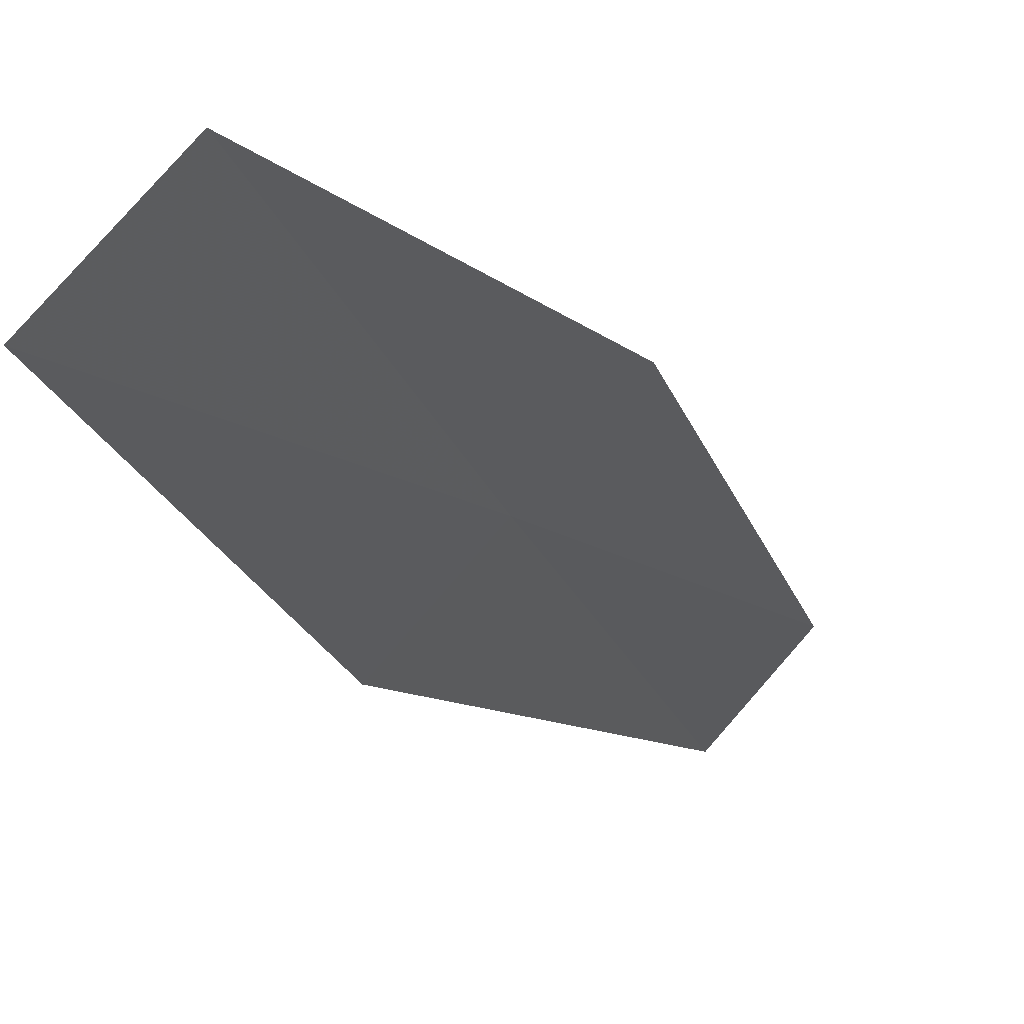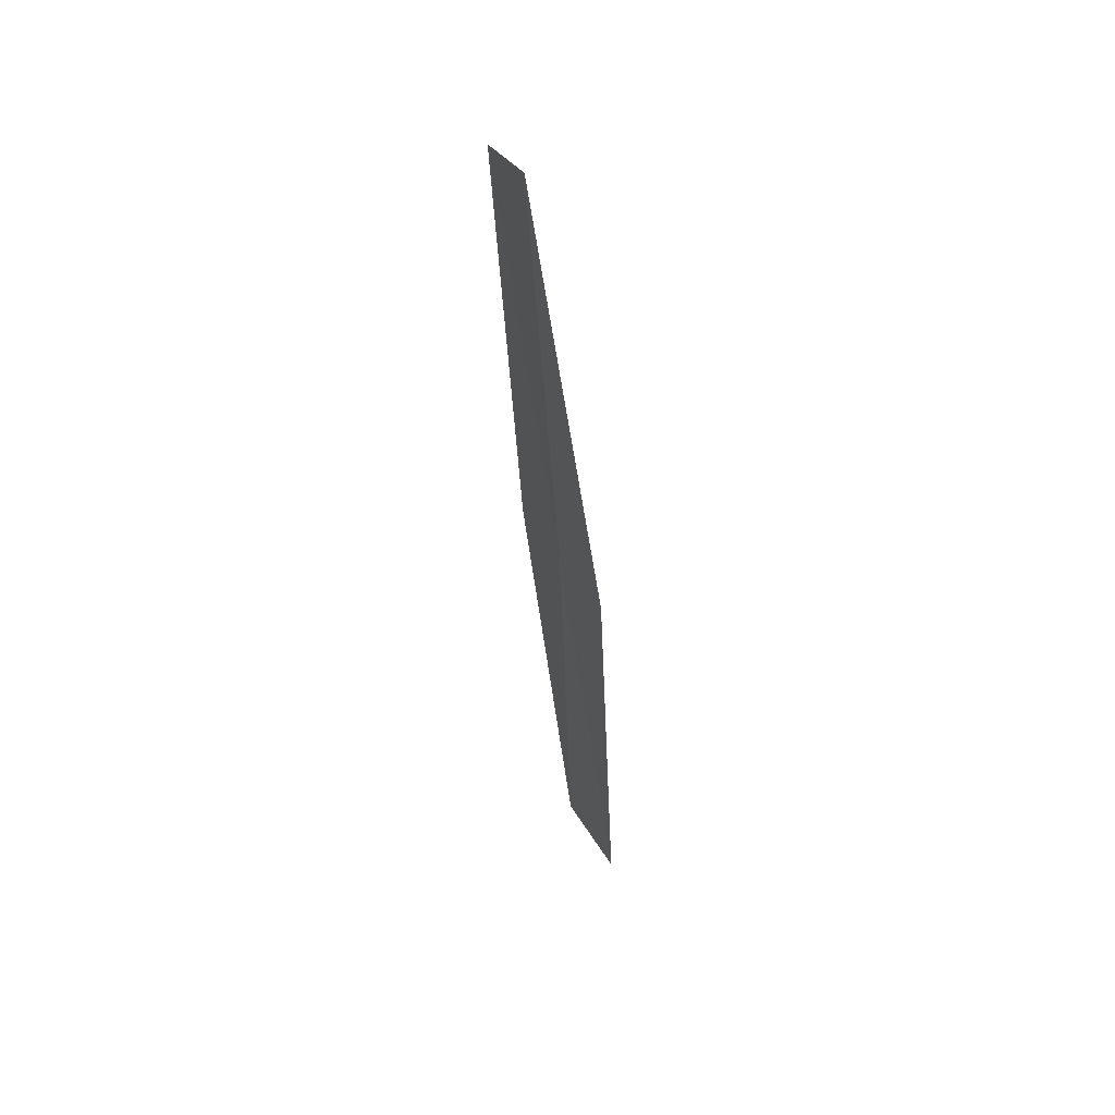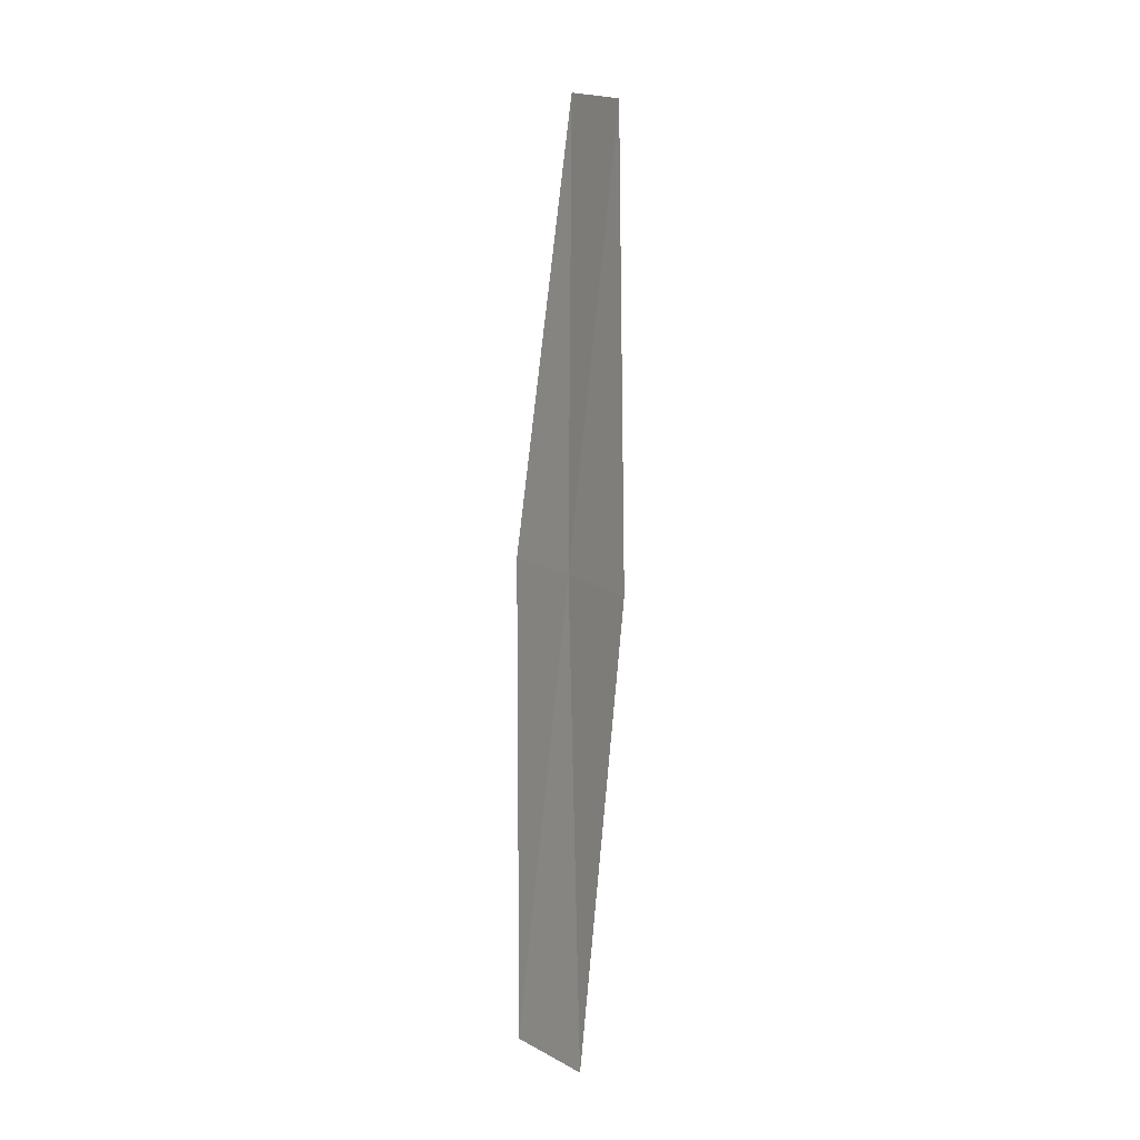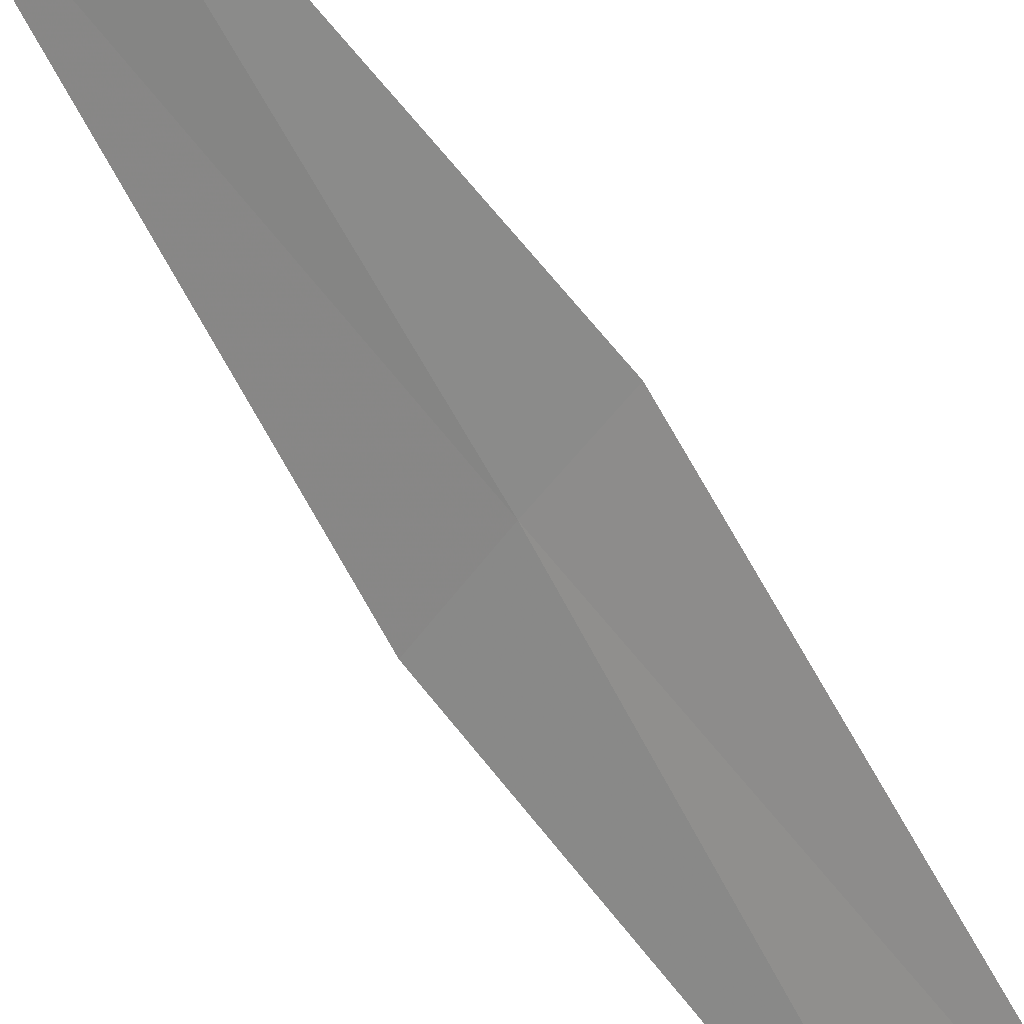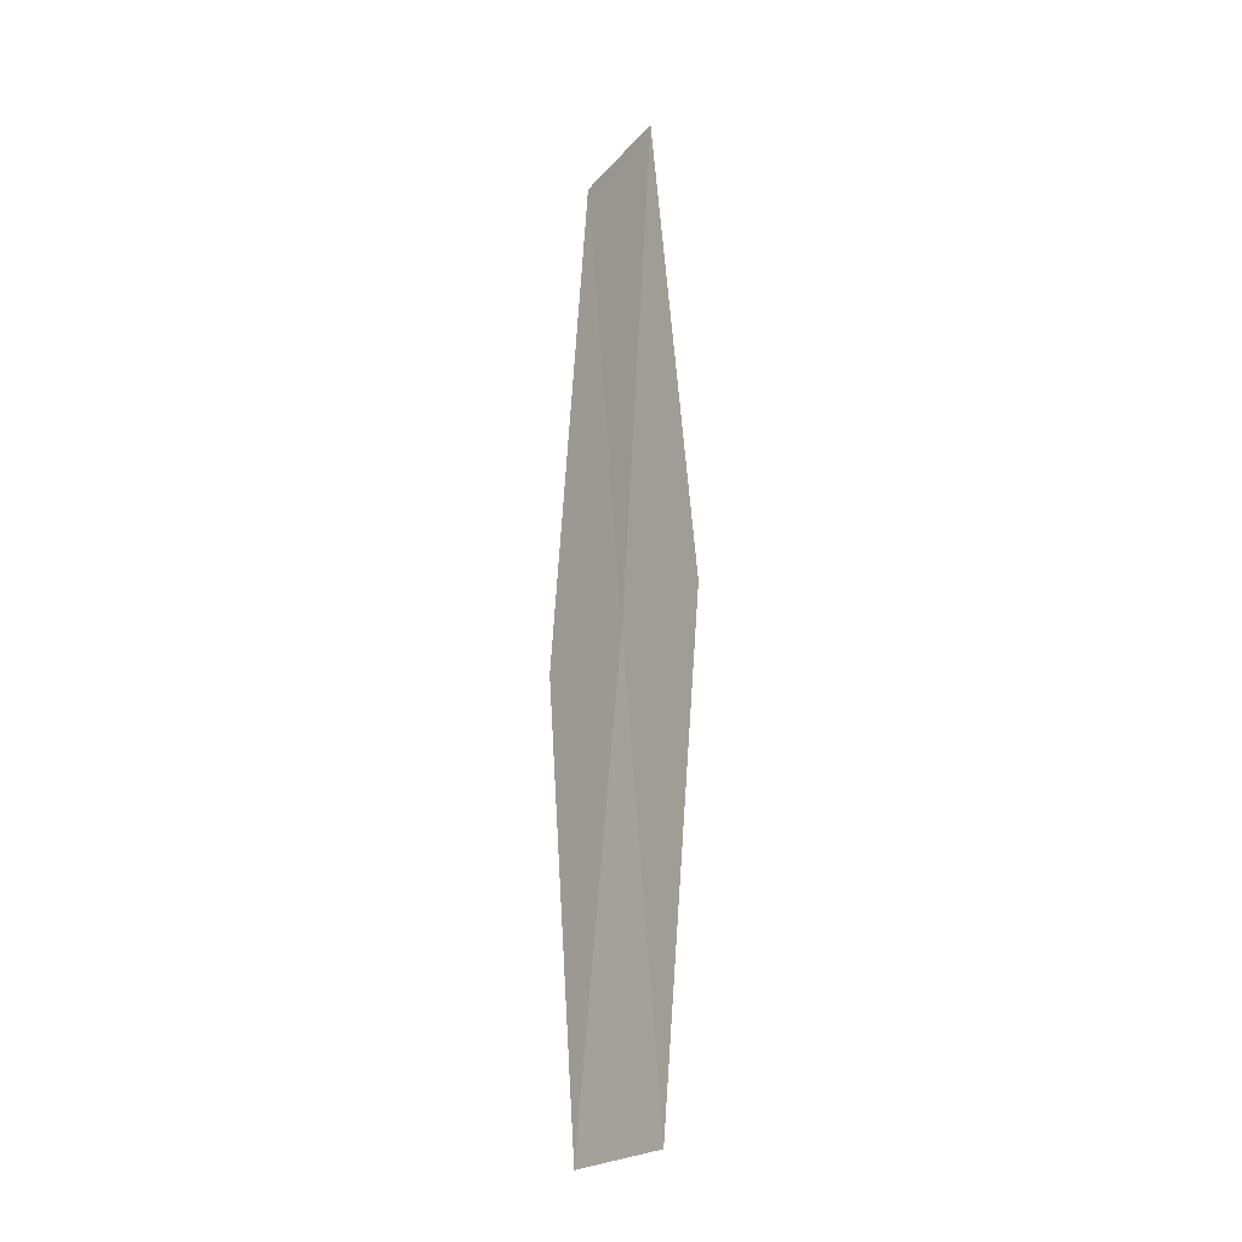
<metadata>
{"format":"obj","ext":"obj","renderer":"f3d","projection":"perspective","resolution":1024,"background":"white","views":[{"elev":-30.0,"azim":-162.4,"up":"+Y"},{"elev":30.2,"azim":-158.0,"up":"+Z"},{"elev":13.1,"azim":13.7,"up":"+Z"},{"elev":70.2,"azim":141.8,"up":"+Y"},{"elev":-34.0,"azim":-176.3,"up":"+Z"}]}
</metadata>
<code>
v -24.9 28.47 7.309
v -24.54 28.09 7.314
v -24.77 28.95 9.541
v -24.65 27.67 5.129
v -25.04 28.02 5.082
v -25.25 28.81 7.3
v -25.09 29.32 9.573
f 1 3 2
f 1 2 4
f 1 5 6
f 1 7 3
f 1 6 7
f 1 4 5

</code>
